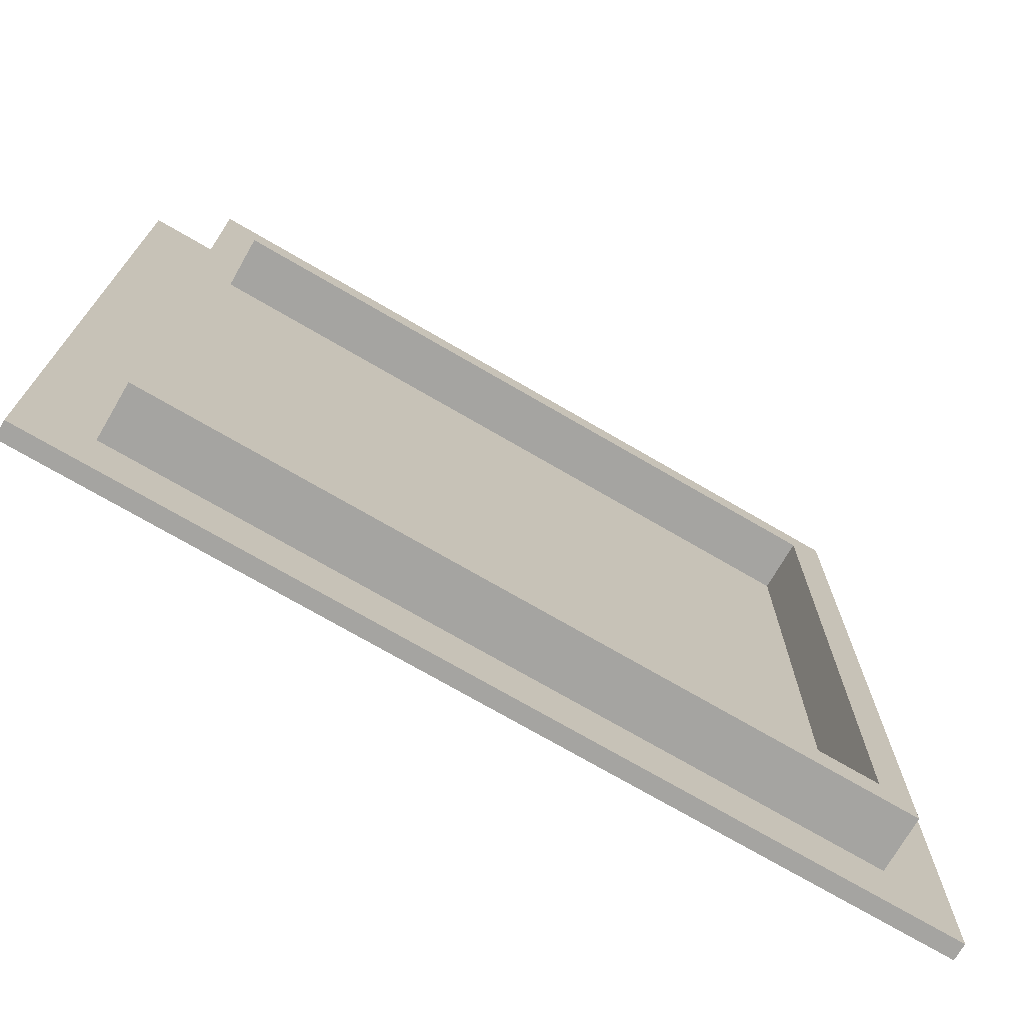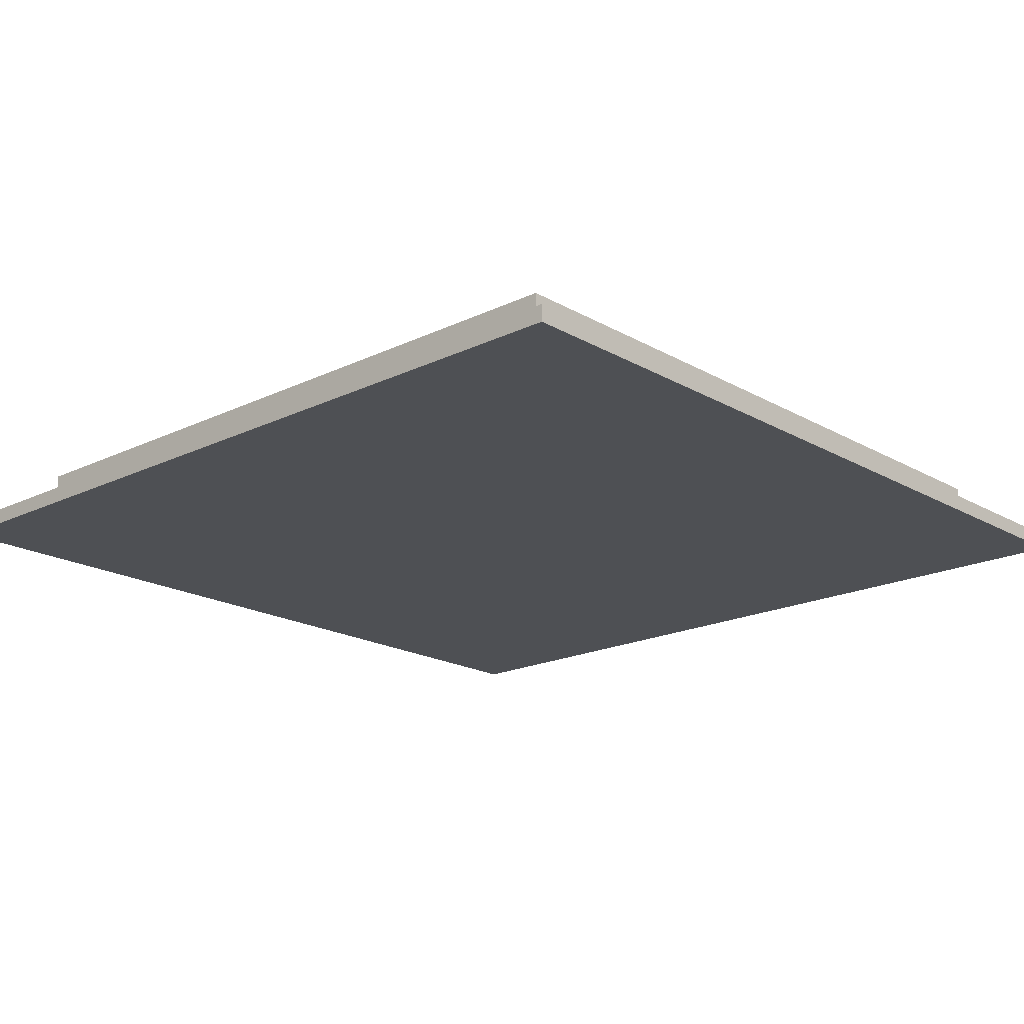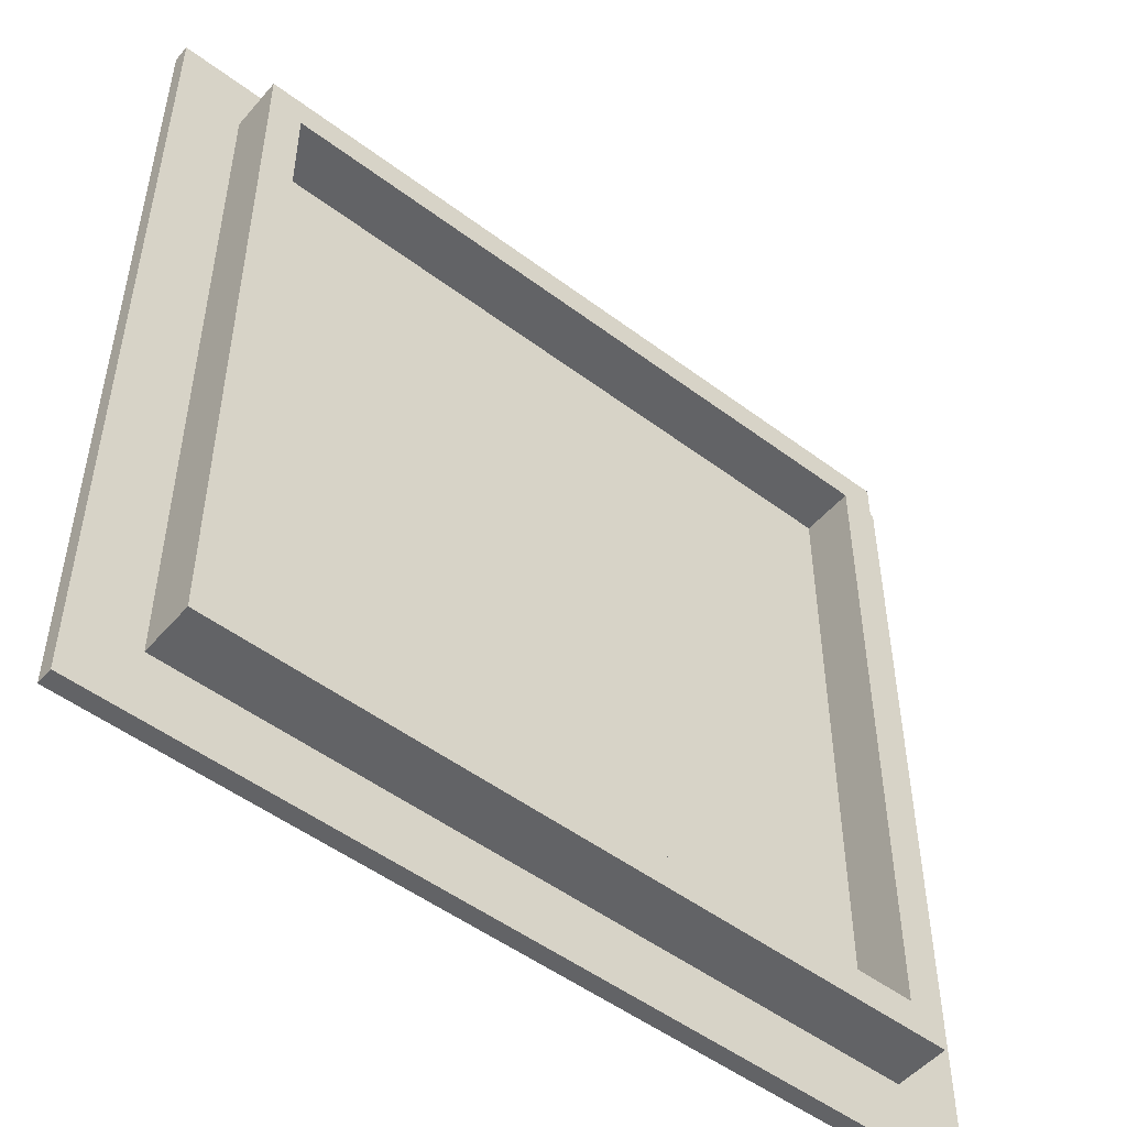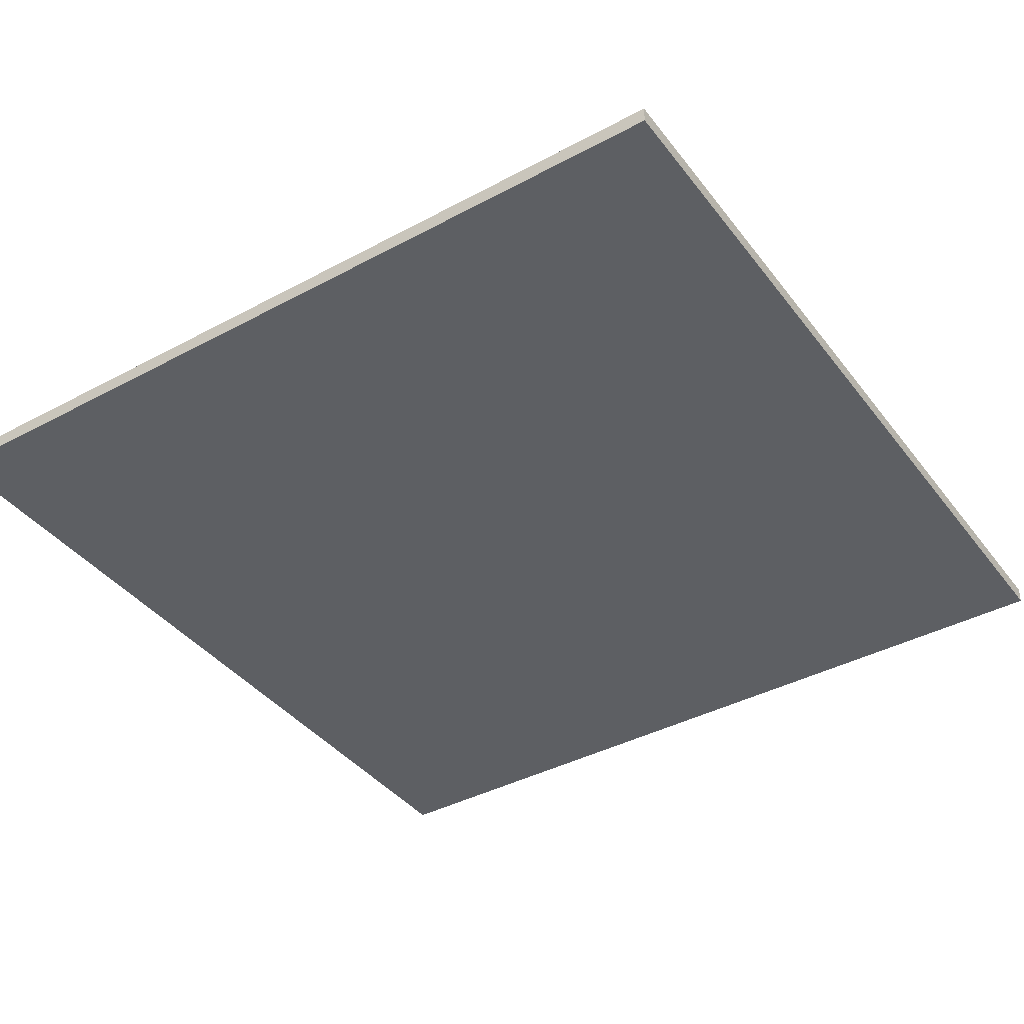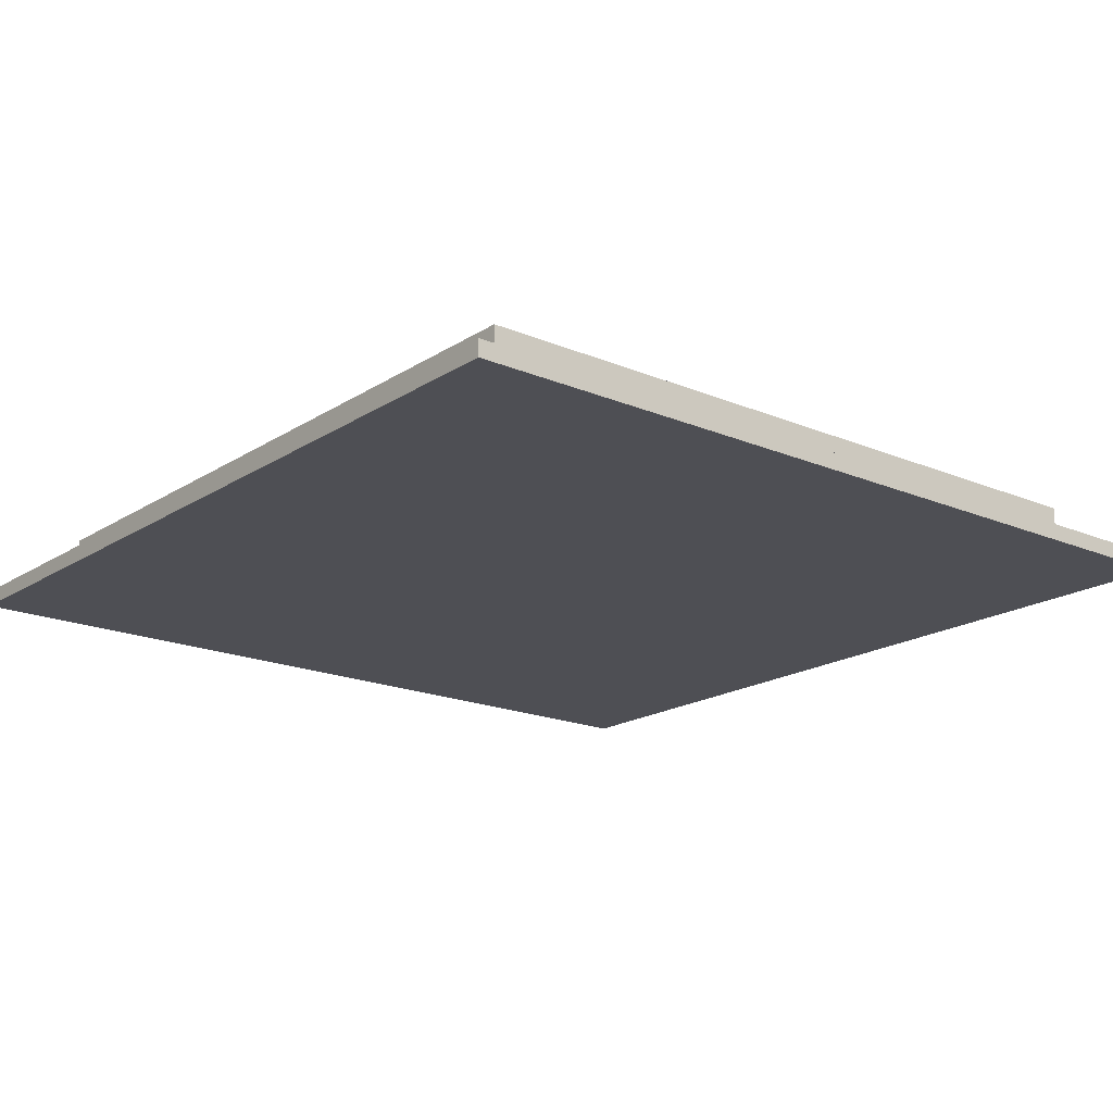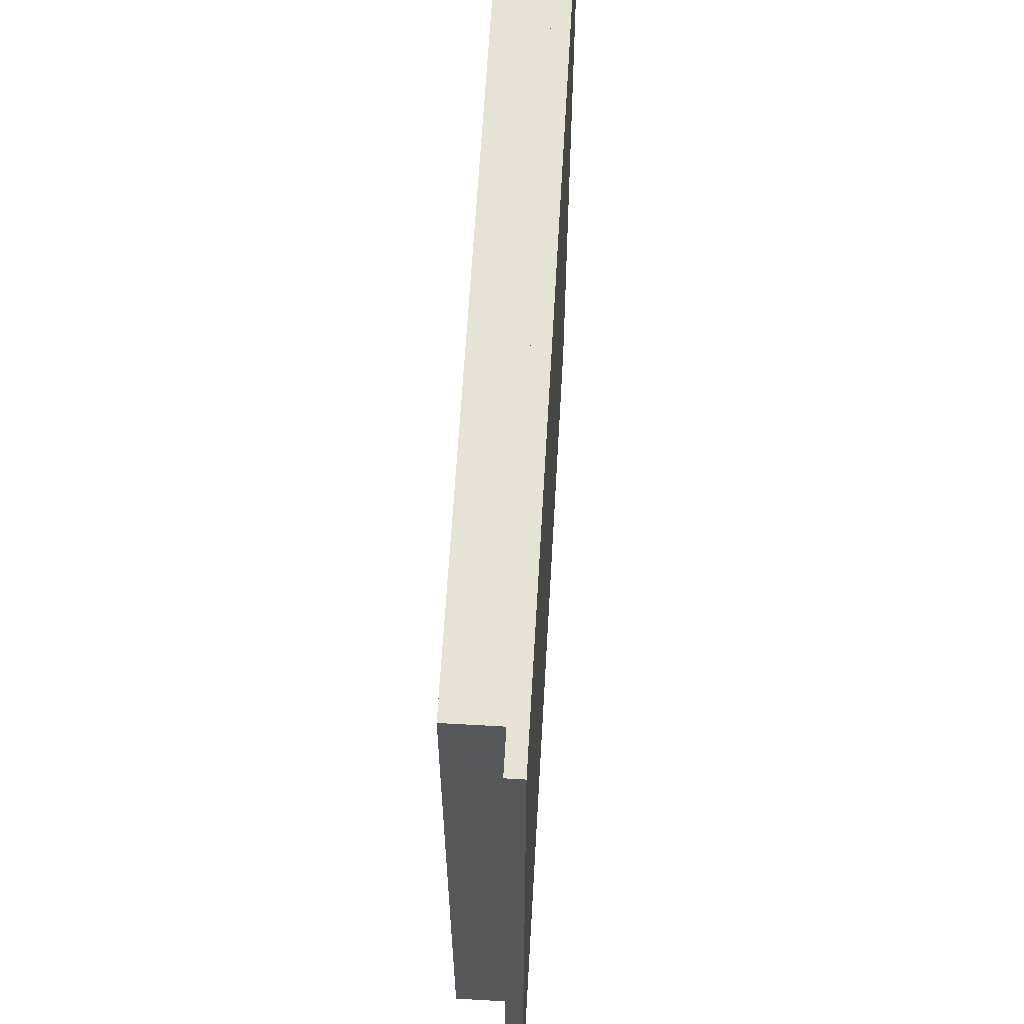
<metadata>
{"format":"obj","ext":"obj","renderer":"f3d","projection":"perspective","resolution":1024,"background":"white","views":[{"elev":-73.4,"azim":149.8,"up":"+Z"},{"elev":-18.8,"azim":42.6,"up":"+Y"},{"elev":-50.9,"azim":140.7,"up":"+Z"},{"elev":-39.8,"azim":-56.4,"up":"+Y"},{"elev":-18.3,"azim":50.8,"up":"+Y"},{"elev":63.0,"azim":-86.7,"up":"+Z"}]}
</metadata>
<code>
o tray
v -2.002 -0.1303 2.083
v -2.002 -0.1303 2.083
v -2.602 -0.1303 2.083
v -2.602 -0.1303 2.083
v 2.598 -0.1303 1.883
v 2.598 -0.1303 1.883
v 2.598 -0.1303 1.883
v 2.598 -0.1303 -2.717
v 2.598 -0.1303 -2.717
v 2.598 -0.03033 2.483
v 2.598 -0.03033 2.483
v 2.598 -0.03033 2.483
v -2.602 -0.03033 2.483
v -2.602 -0.03033 2.483
v -2.602 -0.1303 2.483
v -2.602 -0.1303 2.483
v -2.602 -0.1303 2.483
v 2.598 -0.1303 2.483
v 2.598 -0.1303 2.483
v -2.602 -0.1303 -2.717
v -2.602 -0.1303 -2.717
v -2.602 -0.1303 -2.117
v -2.602 -0.1303 -2.117
v -2.602 -0.1303 -2.117
v -2.602 -0.03033 -2.717
v -2.602 -0.03033 -2.717
v 2.598 -0.03033 -2.717
v 2.598 -0.03033 -2.717
v 2.598 -0.03033 -2.117
v 2.598 -0.03033 -2.117
v 2.598 -0.03033 -2.117
v -2.602 -0.03033 -2.117
v -2.602 -0.03033 -2.117
v -2.602 -0.03033 -2.117
v 2.598 -0.1303 -2.117
v 2.598 -0.1303 -2.117
v 2.598 -0.1303 -2.117
v 2.598 -0.1303 -2.317
v 2.598 -0.1303 -2.317
v -2.602 -0.1303 1.883
v -2.602 -0.1303 1.883
v -2.602 -0.1303 1.883
v -2.602 -0.03033 1.883
v -2.602 -0.03033 1.883
v -2.602 -0.03033 1.883
v 2.598 -0.03033 1.883
v 2.598 -0.03033 1.883
v 2.598 -0.03033 1.883
v -2.602 -0.03033 -2.317
v -2.602 -0.03033 -2.317
v -2.602 -0.1303 -2.317
v -2.602 -0.1303 -2.317
v 2.598 -0.03033 -2.317
v 2.598 -0.03033 -2.317
v 2.598 -0.03033 2.083
v 2.598 -0.03033 2.083
v 2.598 -0.1303 2.083
v 2.598 -0.1303 2.083
v -2.602 -0.03033 2.083
v -2.602 -0.03033 2.083
v 1.998 0.2941 2.083
v 1.998 0.2941 2.083
v 1.998 0.2941 2.083
v 1.998 -0.1303 -2.317
v 1.998 -0.1303 -2.317
v 1.998 -0.1303 1.883
v 1.998 -0.1303 1.883
v 1.998 -0.1303 1.883
v 1.998 -0.1303 2.483
v 1.998 -0.1303 2.483
v 1.998 -0.1303 2.483
v 1.998 -0.03033 2.483
v 1.998 -0.03033 2.483
v 1.998 -0.03033 2.483
v 1.998 -0.03033 2.483
v 1.998 -0.1303 2.083
v 1.998 -0.1303 2.083
v 1.998 -0.1303 -2.117
v 1.998 -0.1303 -2.117
v 1.998 -0.1303 -2.117
v 1.998 0.2941 -2.317
v 1.998 0.2941 -2.317
v 1.998 0.2941 -2.317
v 1.998 -0.1303 -2.717
v 1.998 -0.1303 -2.717
v 1.998 -0.1303 -2.717
v 1.998 -0.03033 -2.717
v 1.998 -0.03033 -2.717
v 1.998 -0.03033 -2.717
v 1.998 0.2941 -2.117
v 1.998 0.2941 -2.117
v 1.998 0.2941 -2.117
v 1.998 0.2941 1.883
v 1.998 0.2941 1.883
v 1.998 0.2941 1.883
v -2.002 0.2941 -2.317
v -2.002 0.2941 -2.317
v -2.002 0.2941 -2.317
v -2.002 -0.03033 2.483
v -2.002 -0.03033 2.483
v -2.002 -0.03033 2.483
v -2.002 -0.1303 2.483
v -2.002 -0.1303 2.483
v -2.002 -0.1303 2.483
v -2.002 -0.1303 2.483
v -2.002 0.2941 1.883
v -2.002 0.2941 1.883
v -2.002 0.2941 1.883
v -2.002 0.2941 1.883
v -2.002 0.2941 2.083
v -2.002 0.2941 2.083
v -2.002 0.2941 2.083
v -2.002 0.2941 -2.117
v -2.002 0.2941 -2.117
v -2.002 0.2941 -2.117
v -2.002 -0.1303 -2.317
v -2.002 -0.1303 -2.317
v -2.002 -0.1303 -2.717
v -2.002 -0.1303 -2.717
v -2.002 -0.1303 -2.717
v -2.002 -0.03033 -2.717
v -2.002 -0.03033 -2.717
v -2.002 -0.03033 -2.717
v -2.002 -0.1303 1.883
v -2.002 -0.1303 1.883
v -2.002 -0.1303 1.883
v -2.002 -0.1303 -2.117
v -2.002 -0.1303 -2.117
v -2.002 -0.1303 -2.117
v -2.202 -0.1303 1.883
v 2.198 0.2941 2.083
v 2.198 0.2941 2.083
v 2.198 -0.1303 -2.717
v 2.198 -0.1303 2.083
v 2.198 -0.1303 2.483
v 2.198 -0.03033 2.483
v 2.198 -0.03033 2.483
v 2.198 -0.1303 -2.117
v 2.198 -0.1303 1.883
v 2.198 -0.1303 -2.317
v 2.198 0.2941 -2.117
v 2.198 0.2941 -2.117
v 2.198 0.2941 -2.317
v 2.198 0.2941 -2.317
v 2.198 -0.03033 -2.717
v 2.198 0.2941 1.883
v 2.198 0.2941 1.883
v 2.198 0.2941 1.883
v -2.202 0.2941 -2.117
v -2.202 0.2941 -2.117
v -2.202 0.2941 2.083
v -2.202 0.2941 2.083
v -2.202 -0.1303 2.483
v -2.202 -0.1303 2.483
v -2.202 -0.03033 2.483
v -2.202 0.2941 1.883
v -2.202 0.2941 1.883
v -2.202 -0.1303 -2.717
v -2.202 0.2941 -2.317
v -2.202 0.2941 -2.317
v -2.202 -0.03033 -2.717
v -2.202 -0.1303 -2.117
v -2.202 -0.1303 -2.317
v -2.202 -0.03033 -2.117
v -2.202 -0.03033 -2.117
v 2.198 -0.03033 -2.317
v 2.198 -0.03033 -2.317
v 2.198 -0.03033 1.883
v 2.198 -0.03033 1.883
v 2.198 -0.03033 1.883
v -2.202 -0.1303 2.083
v 2.198 -0.03033 -2.117
v 2.198 -0.03033 -2.117
v -2.002 -0.03033 -2.317
v -2.002 -0.03033 -2.317
v -2.002 -0.03033 -2.317
v 1.998 -0.03033 -2.317
v 1.998 -0.03033 -2.317
v 1.998 -0.03033 -2.317
v -2.202 -0.03033 -2.317
v -2.202 -0.03033 -2.317
v -2.002 -0.03033 2.083
v -2.002 -0.03033 2.083
v -2.002 -0.03033 2.083
v -2.202 -0.03033 2.083
v -2.202 -0.03033 2.083
v -2.202 -0.03033 1.883
v -2.202 -0.03033 1.883
v -2.002 -0.03033 1.883
v -2.002 -0.03033 1.883
v -2.002 -0.03033 1.883
v 2.198 -0.03033 2.083
v 2.198 -0.03033 2.083
v 1.998 -0.03033 2.083
v 1.998 -0.03033 2.083
v 1.998 -0.03033 2.083
v 1.998 -0.03033 -2.117
v 1.998 -0.03033 -2.117
v -2.002 -0.03033 -2.117
v -2.002 -0.03033 -2.117
v 1.998 -0.03033 1.883
v 1.998 -0.03033 1.883
f 18 10 136
f 18 136 135
f 133 8 38
f 133 38 140
f 27 53 39
f 27 39 9
f 28 145 166
f 28 166 54
f 28 8 133
f 28 133 145
f 49 25 20
f 49 20 51
f 13 59 3
f 13 3 15
f 55 192 137
f 55 137 11
f 56 12 19
f 56 19 57
f 134 58 18
f 134 18 135
f 29 46 5
f 29 5 35
f 141 146 168
f 141 168 172
f 43 32 22
f 43 22 40
f 138 36 6
f 138 6 139
f 33 49 51
f 33 51 23
f 143 141 172
f 143 172 167
f 53 30 37
f 53 37 39
f 140 38 36
f 140 36 138
f 47 56 57
f 47 57 7
f 147 131 193
f 147 193 169
f 59 44 41
f 59 41 3
f 139 6 58
f 139 58 134
f 153 155 14
f 153 14 16
f 4 171 154
f 4 154 17
f 42 130 171
f 42 171 4
f 24 162 130
f 24 130 42
f 52 163 162
f 52 162 24
f 21 158 163
f 21 163 52
f 161 158 21
f 161 21 26
f 161 26 50
f 161 50 180
f 149 159 181
f 149 181 164
f 156 149 164
f 156 164 187
f 151 156 187
f 151 187 185
f 186 60 14
f 186 14 155
f 69 72 99
f 69 99 102
f 194 61 110
f 194 110 182
f 93 106 111
f 93 111 62
f 113 107 189
f 113 189 199
f 81 96 114
f 81 114 90
f 82 177 174
f 82 174 97
f 87 84 118
f 87 118 121
f 119 85 64
f 119 64 116
f 116 64 78
f 116 78 127
f 128 79 66
f 128 66 124
f 125 67 76
f 1 125 76
f 1 76 70
f 1 70 103
f 135 136 73
f 135 73 71
f 77 134 135
f 77 135 71
f 68 139 134
f 68 134 77
f 80 138 139
f 80 139 68
f 65 140 138
f 65 138 80
f 86 133 140
f 86 140 65
f 145 133 86
f 145 86 88
f 143 167 177
f 143 177 82
f 144 83 91
f 144 91 142
f 142 91 94
f 142 94 148
f 148 94 63
f 148 63 132
f 193 131 61
f 193 61 194
f 104 100 155
f 104 155 153
f 182 110 151
f 182 151 185
f 108 157 152
f 108 152 112
f 115 150 157
f 115 157 108
f 98 160 150
f 98 150 115
f 97 174 181
f 97 181 159
f 122 120 158
f 122 158 161
f 158 120 117
f 158 117 163
f 163 117 129
f 163 129 162
f 162 129 126
f 162 126 130
f 130 126 2
f 130 2 171
f 171 2 105
f 171 105 154
f 31 173 170
f 31 170 48
f 54 166 173
f 54 173 31
f 145 88 178
f 145 178 166
f 89 123 175
f 89 175 179
f 122 161 180
f 122 180 176
f 180 50 34
f 180 34 165
f 165 34 45
f 165 45 188
f 188 45 60
f 188 60 186
f 183 186 155
f 183 155 100
f 195 184 101
f 195 101 74
f 192 196 75
f 192 75 137
f 48 170 192
f 48 192 55
f 197 92 113
f 197 113 199
f 95 92 197
f 95 197 201
f 95 201 190
f 95 190 109
f 198 200 191
f 198 191 202

</code>
